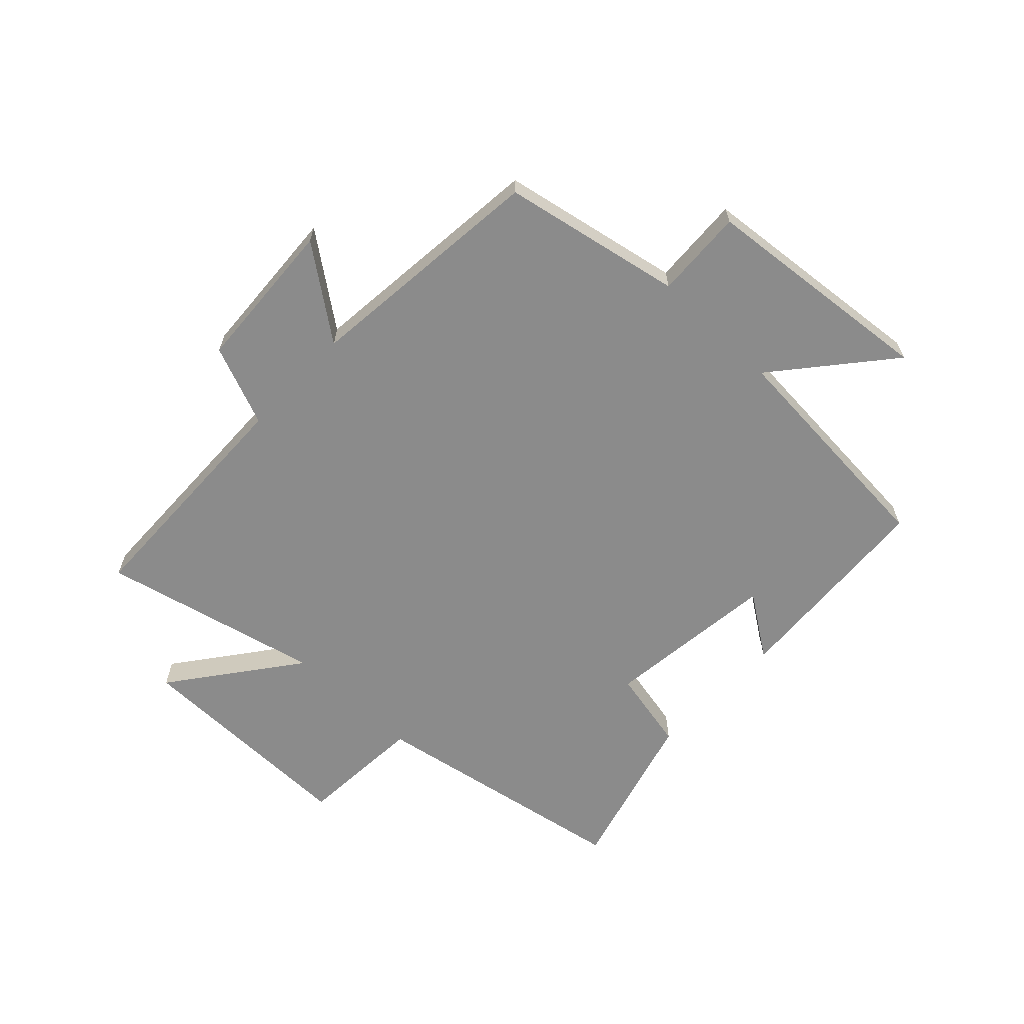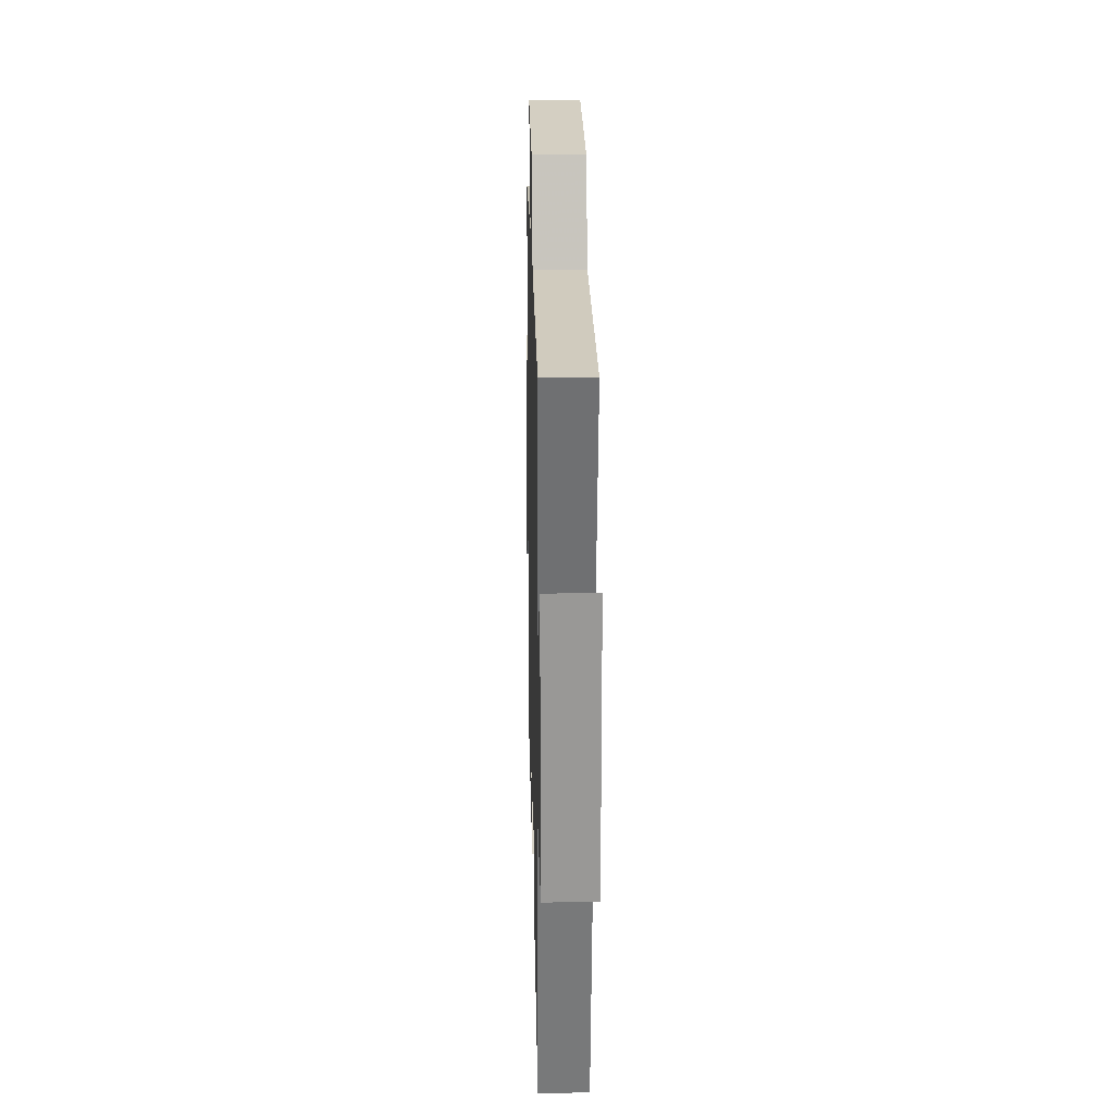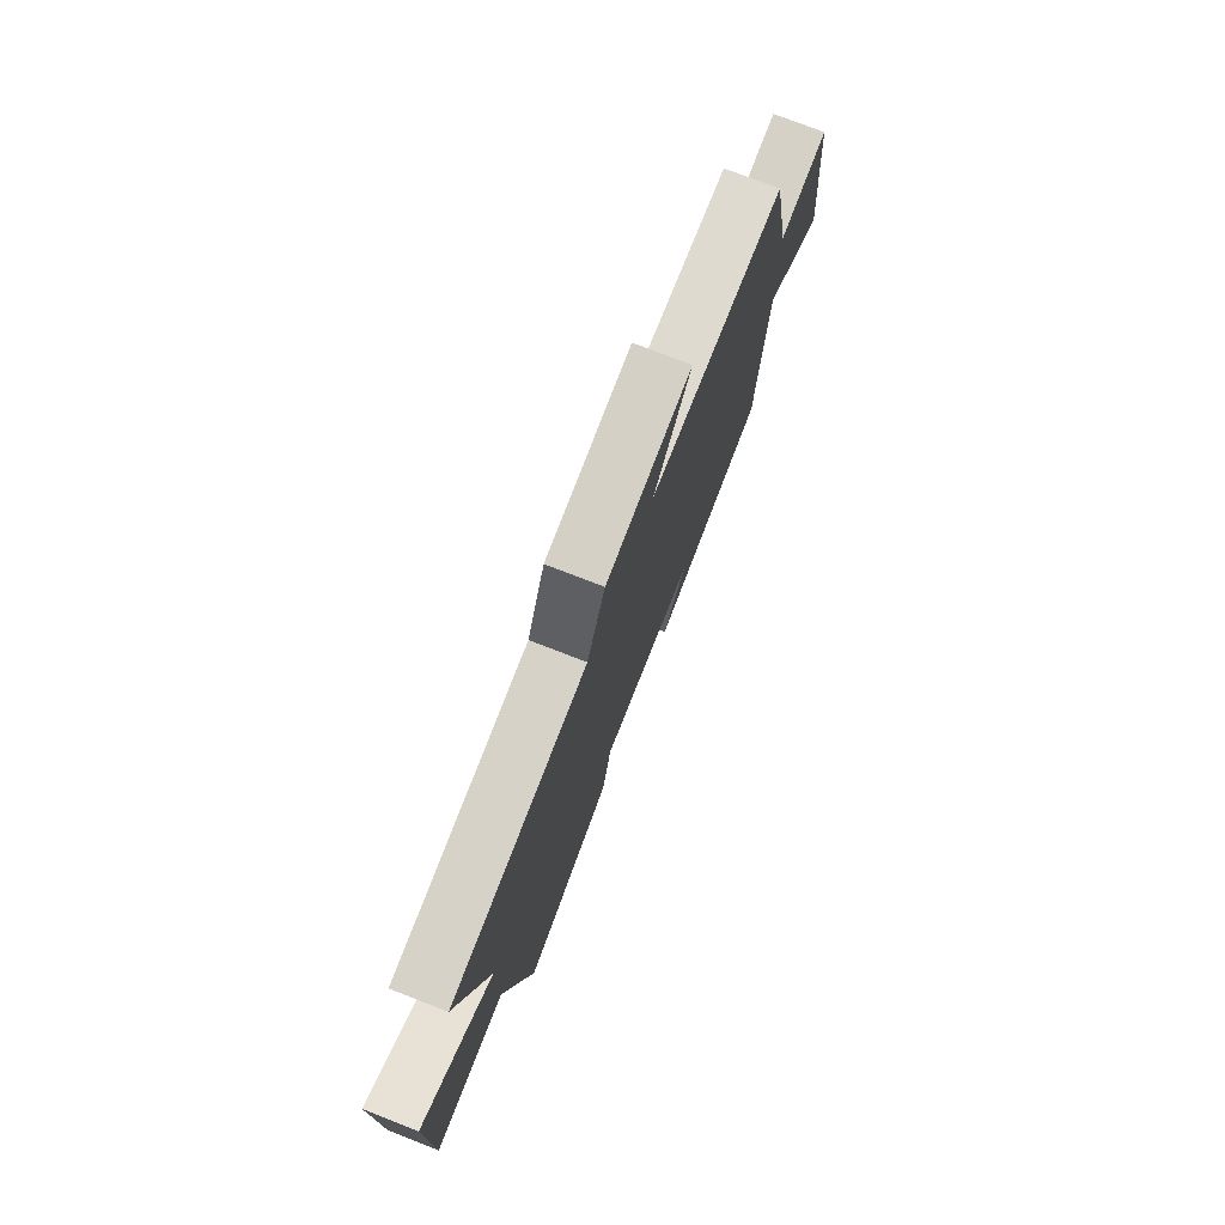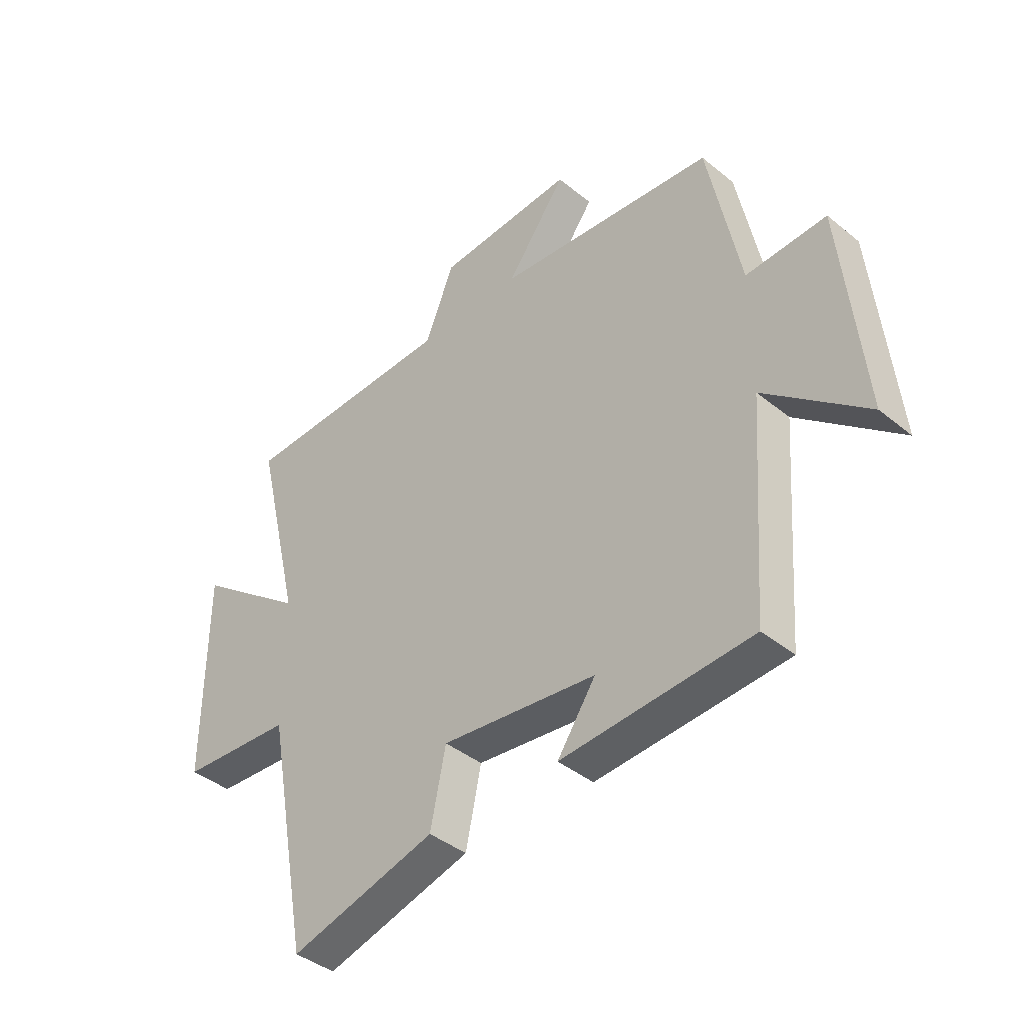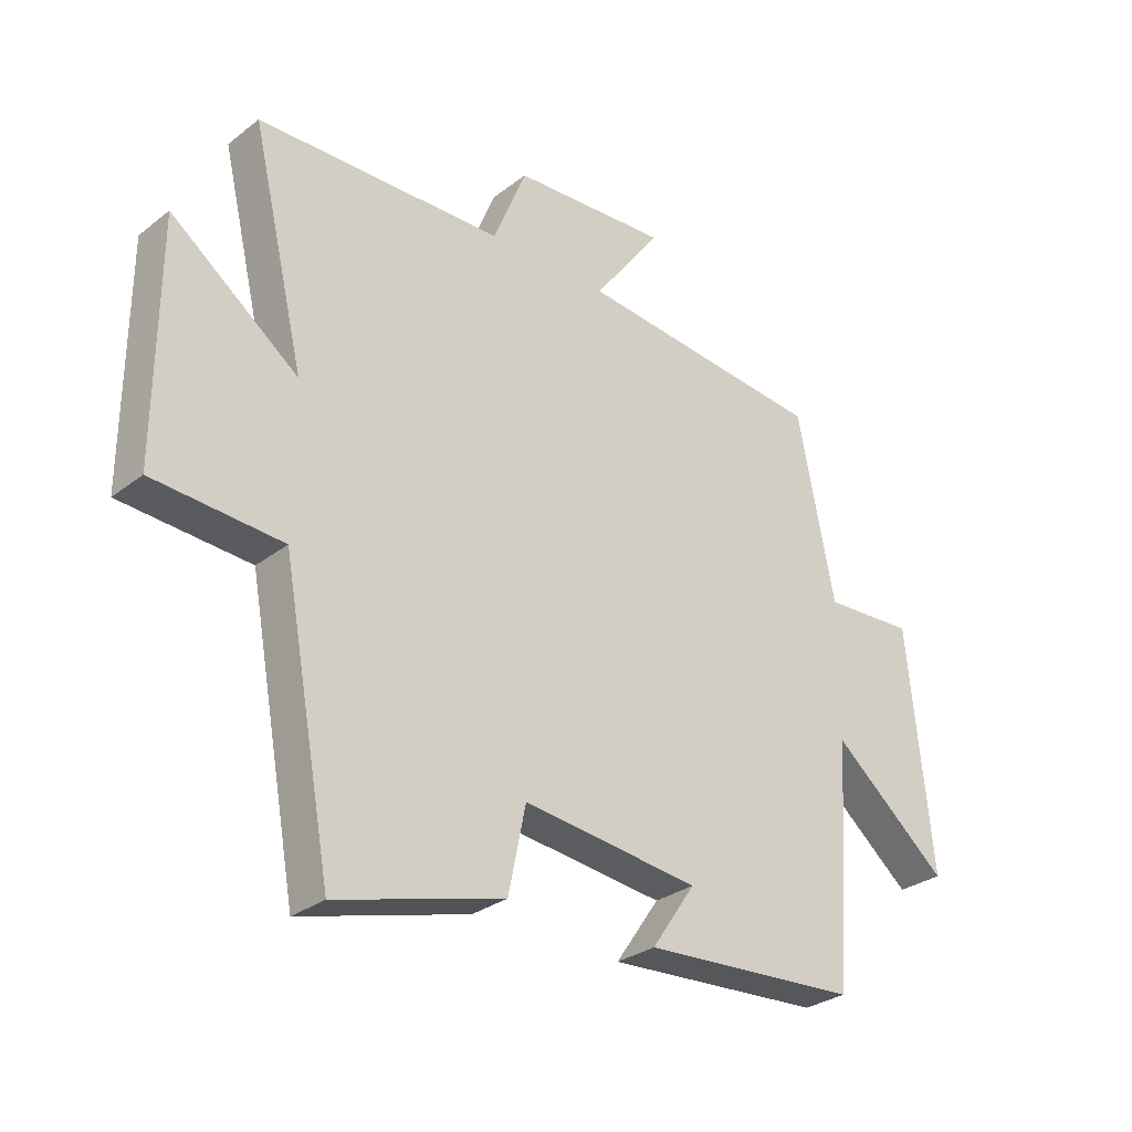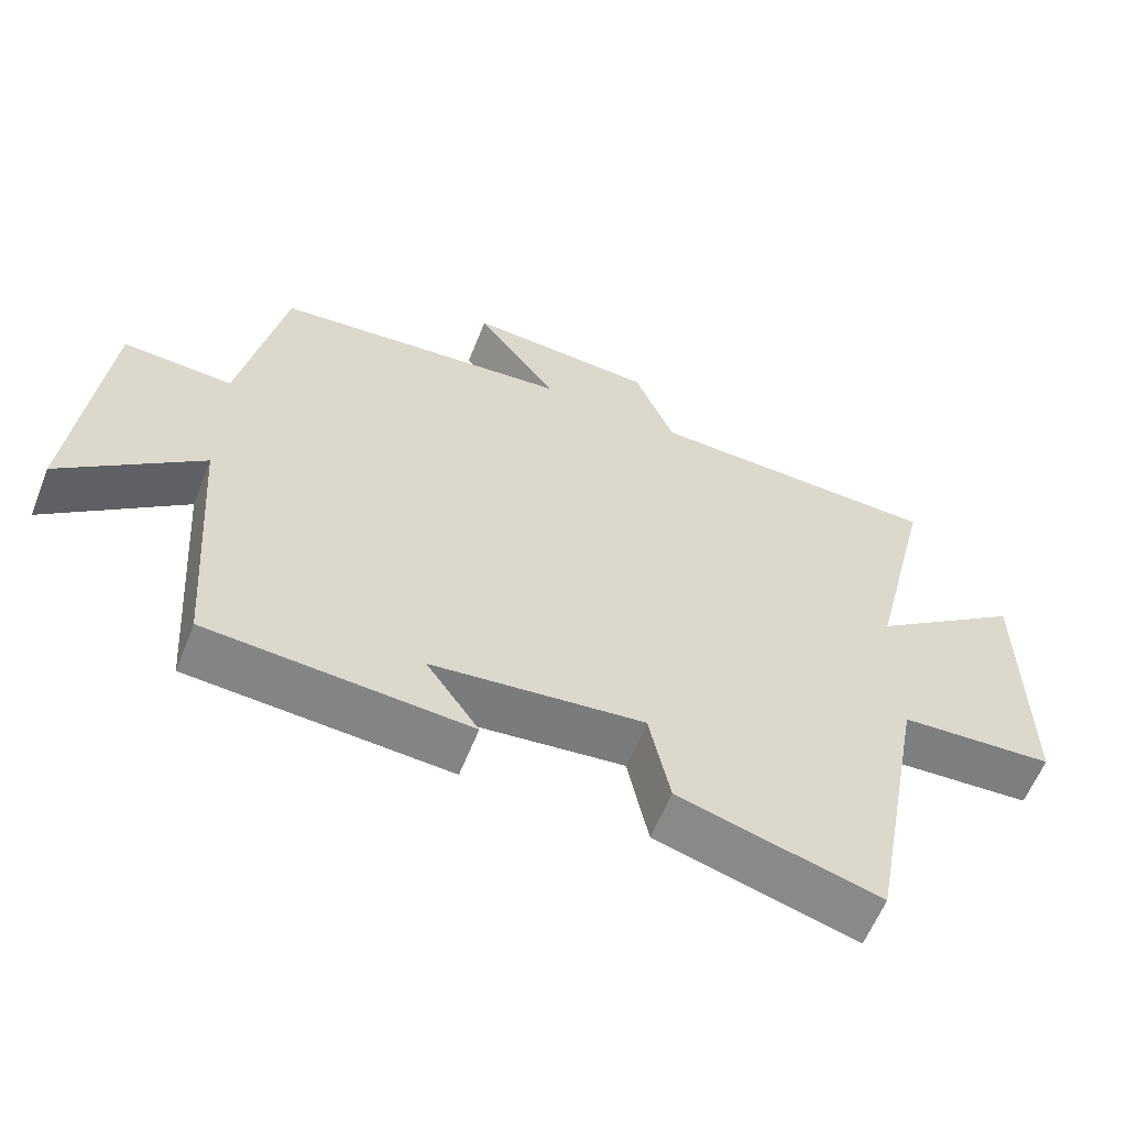
<metadata>
{"format":"obj","ext":"obj","renderer":"f3d","projection":"perspective","resolution":1024,"background":"white","views":[{"elev":-63.8,"azim":46.4,"up":"+Y"},{"elev":21.9,"azim":-91.3,"up":"+Z"},{"elev":76.4,"azim":-68.8,"up":"+Z"},{"elev":-40.7,"azim":45.2,"up":"+Z"},{"elev":-29.5,"azim":-41.6,"up":"+Z"},{"elev":-60.4,"azim":158.3,"up":"+Z"}]}
</metadata>
<code>
v 0.439 0.07 0.459
v 0.5 0.07 0.153
v 0.652 0.07 0.161
v 0.692 0.07 -0.239
v 0.5 0.07 -0.079
v 0.471 0.07 -0.477
v 0.111 0.07 -0.5
v 0.184 0.07 -0.394
v -0.11 0.07 -0.36
v -0.139 0.07 -0.5
v -0.417 0.07 -0.577
v -0.5 0.07 -0.13
v -0.714 0.07 -0.116
v -0.712 0.07 0.276
v -0.5 0.07 0.116
v -0.589 0.07 0.489
v -0.178 0.07 0.5
v -0.123 0.07 0.637
v 0.137 0.07 0.653
v 0.024 0.07 0.5
v 0.439 0 0.459
v 0.5 0 0.153
v 0.652 0 0.161
v 0.692 0 -0.239
v 0.5 0 -0.079
v 0.471 0 -0.477
v 0.111 0 -0.5
v 0.184 0 -0.394
v -0.11 0 -0.36
v -0.139 0 -0.5
v -0.417 0 -0.577
v -0.5 0 -0.13
v -0.714 0 -0.116
v -0.712 0 0.276
v -0.5 0 0.116
v -0.589 0 0.489
v -0.178 0 0.5
v -0.123 0 0.637
v 0.137 0 0.653
v 0.024 0 0.5
f 17 18 19 20
f 20 1 2
f 17 20 2
f 16 17 2
f 15 16 2
f 12 13 14 15
f 11 12 15
f 10 11 15
f 9 10 15
f 8 9 15 2
f 5 6 7 8
f 5 8 2 3
f 3 4 5
f 40 39 38 37
f 22 21 40
f 22 40 37
f 22 37 36
f 22 36 35
f 35 34 33 32
f 35 32 31
f 35 31 30
f 35 30 29
f 22 35 29 28
f 28 27 26 25
f 23 22 28 25
f 25 24 23
f 1 21 22 2
f 2 22 23 3
f 3 23 24 4
f 4 24 25 5
f 5 25 26 6
f 6 26 27 7
f 7 27 28 8
f 8 28 29 9
f 9 29 30 10
f 10 30 31 11
f 11 31 32 12
f 12 32 33 13
f 13 33 34 14
f 14 34 35 15
f 15 35 36 16
f 16 36 37 17
f 17 37 38 18
f 18 38 39 19
f 19 39 40 20
f 20 40 21 1

</code>
